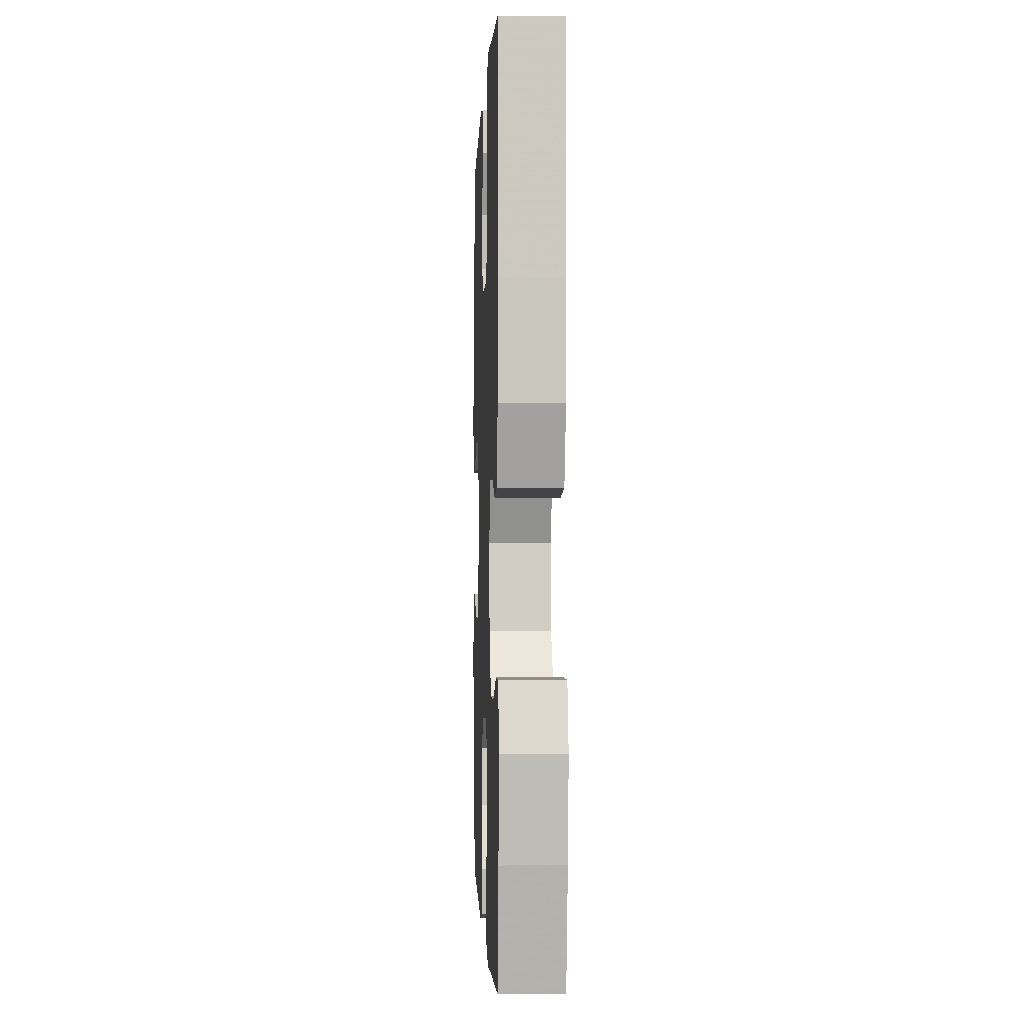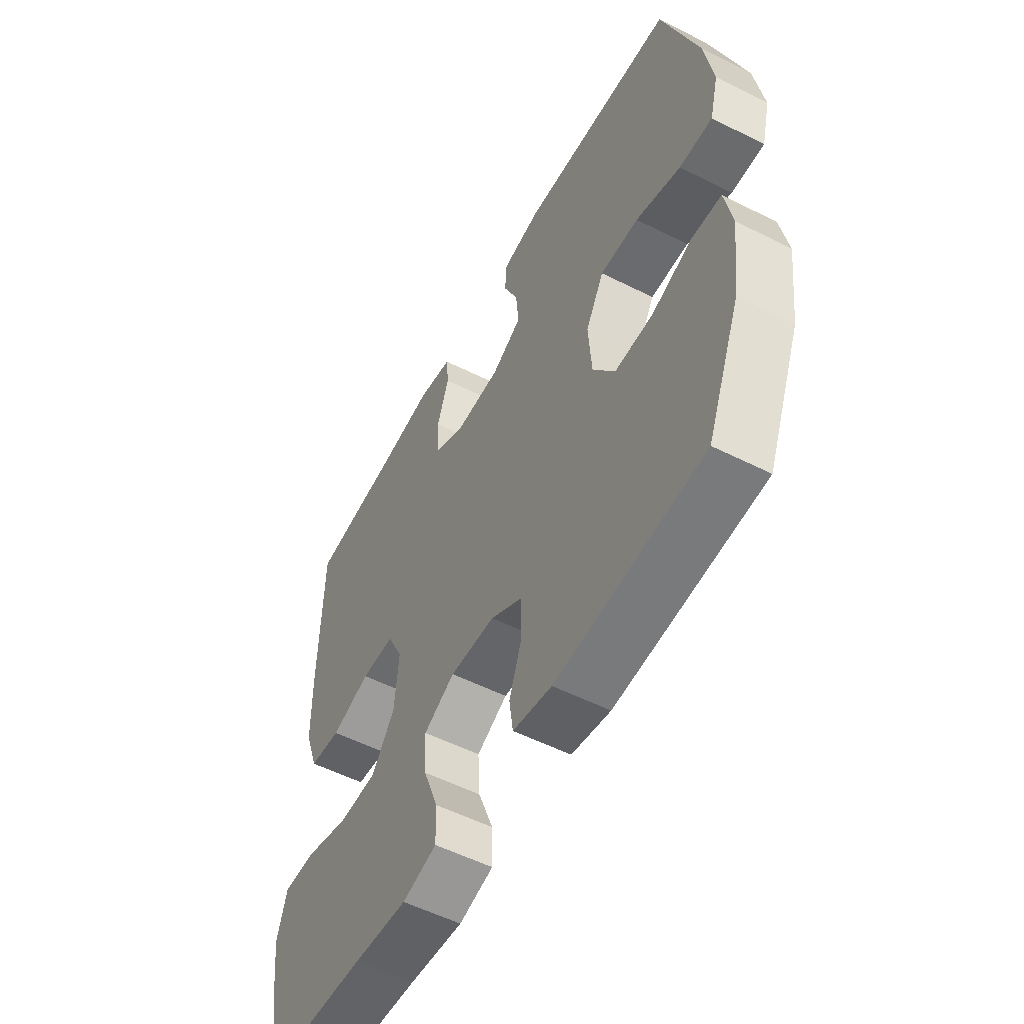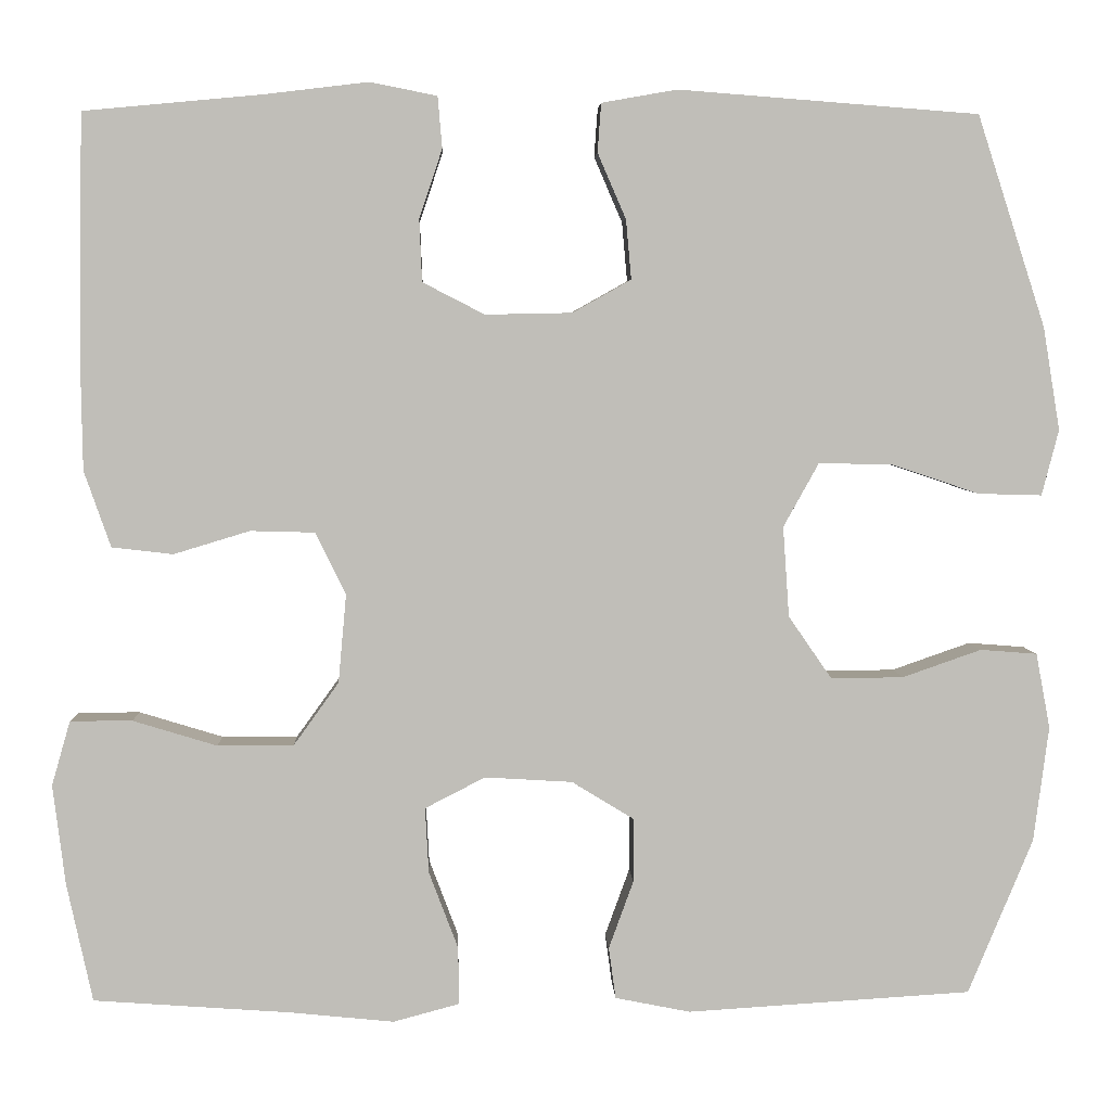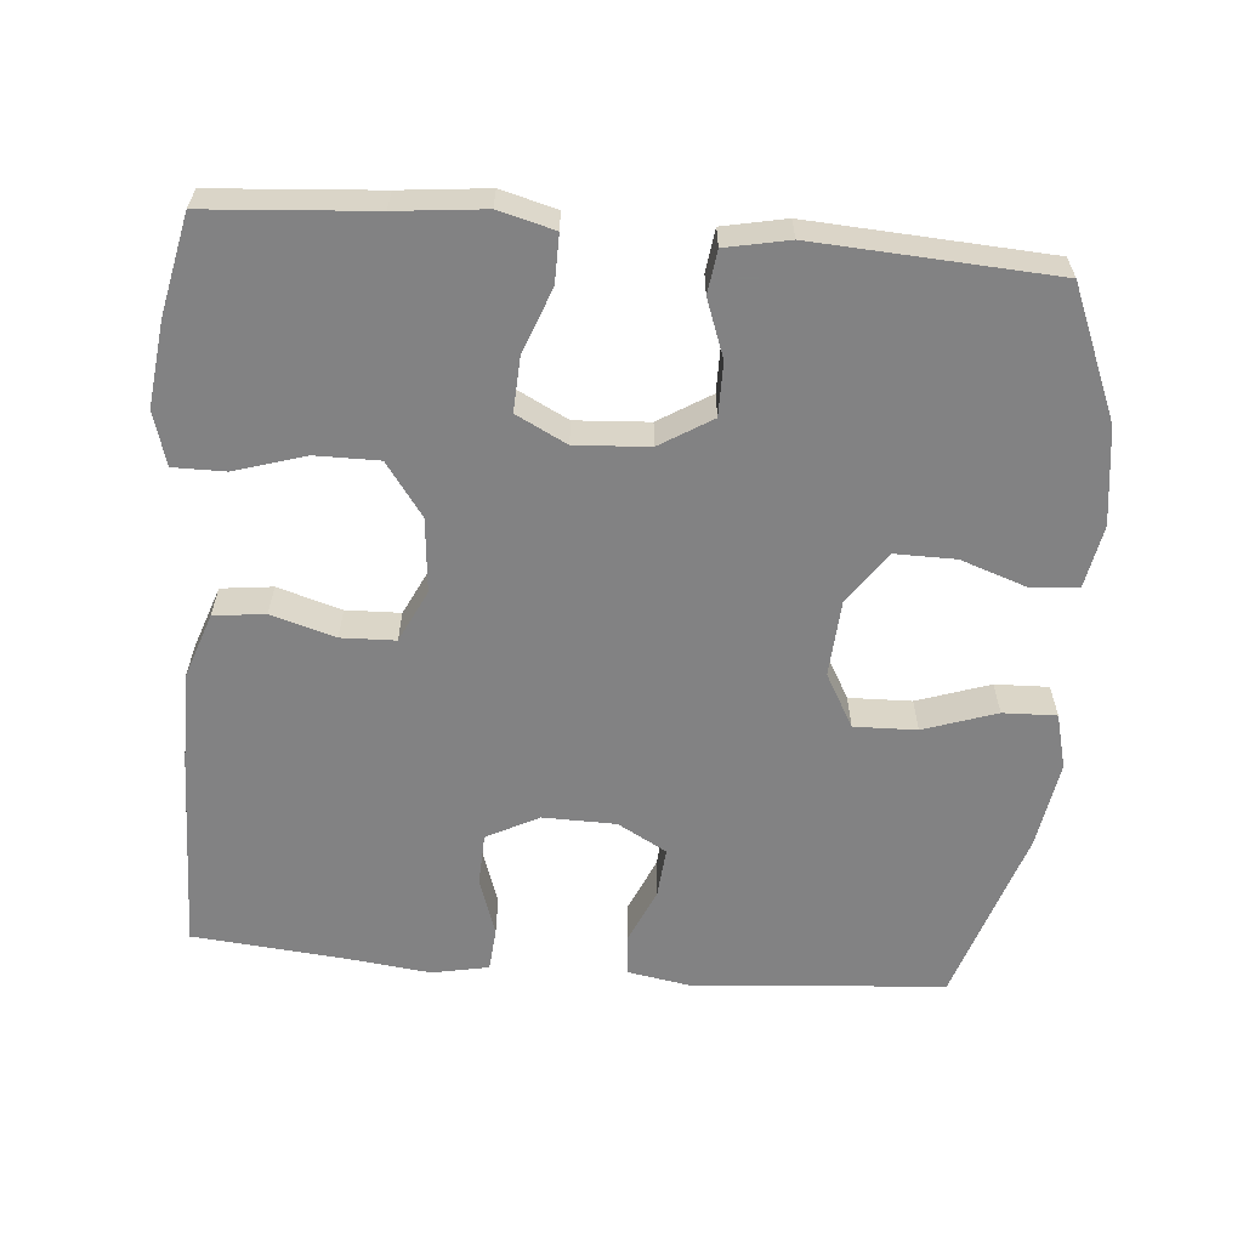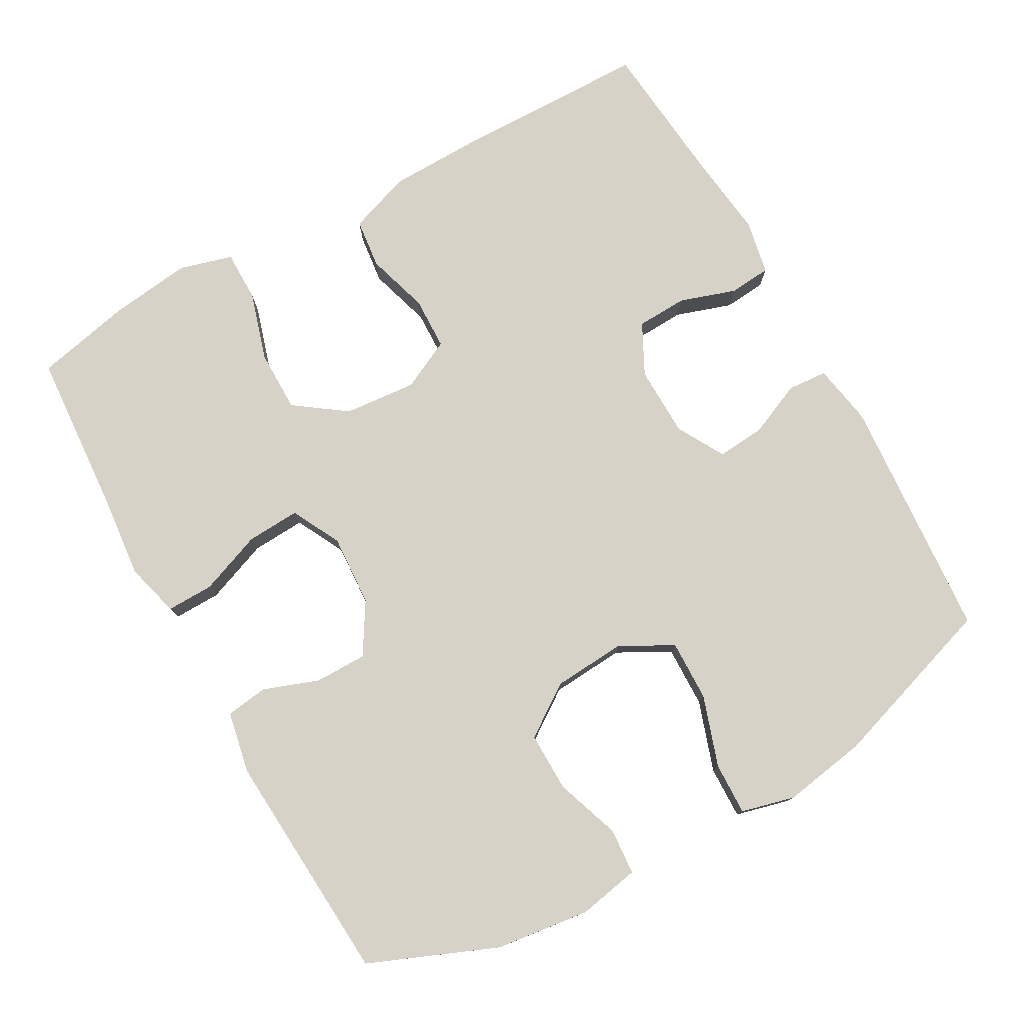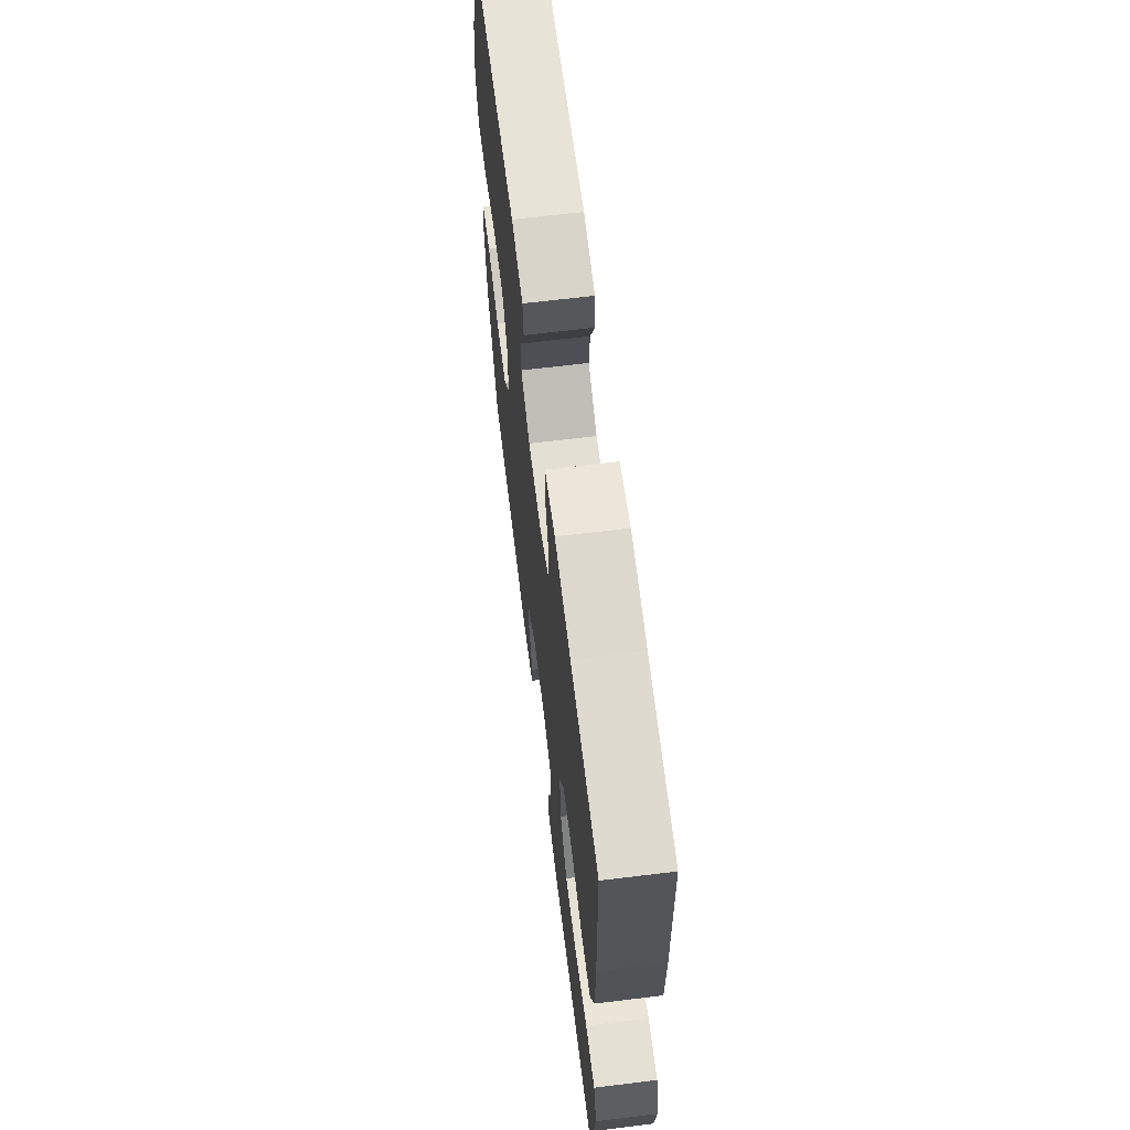
<metadata>
{"format":"obj","ext":"obj","renderer":"f3d","projection":"perspective","resolution":1024,"background":"white","views":[{"elev":-1.3,"azim":87.8,"up":"+Z"},{"elev":-54.7,"azim":-118.1,"up":"+Z"},{"elev":4.5,"azim":177.7,"up":"+Z"},{"elev":-60.9,"azim":175.3,"up":"+Y"},{"elev":77.8,"azim":-119.3,"up":"+Y"},{"elev":65.7,"azim":83.0,"up":"+Z"}]}
</metadata>
<code>
v 0.5 0.07 0.5
v 0.505 0.07 0.23
v 0.503 0.07 0.102
v 0.473 0.07 0.016
v 0.404 0.07 0.008
v 0.318 0.07 0.034
v 0.245 0.07 0.032
v 0.211 0.07 -0.038
v 0.22 0.07 -0.138
v 0.271 0.07 -0.209
v 0.357 0.07 -0.209
v 0.452 0.07 -0.18
v 0.522 0.07 -0.18
v 0.543 0.07 -0.253
v 0.529 0.07 -0.366
v 0.5 0.07 -0.5
v 0.278 0.07 -0.516
v 0.16 0.07 -0.528
v 0.085 0.07 -0.508
v 0.086 0.07 -0.443
v 0.119 0.07 -0.356
v 0.123 0.07 -0.282
v 0.055 0.07 -0.247
v -0.044 0.07 -0.253
v -0.114 0.07 -0.296
v -0.114 0.07 -0.368
v -0.086 0.07 -0.445
v -0.094 0.07 -0.503
v -0.179 0.07 -0.52
v -0.5 0.07 -0.5
v -0.573 0.07 -0.324
v -0.59 0.07 -0.194
v -0.574 0.07 -0.109
v -0.51 0.07 -0.104
v -0.421 0.07 -0.135
v -0.339 0.07 -0.136
v -0.29 0.07 -0.065
v -0.283 0.07 0.037
v -0.323 0.07 0.109
v -0.407 0.07 0.107
v -0.505 0.07 0.074
v -0.577 0.07 0.072
v -0.596 0.07 0.146
v -0.577 0.07 0.262
v -0.5 0.07 0.5
v -0.161 0.07 0.526
v -0.076 0.07 0.511
v -0.072 0.07 0.456
v -0.104 0.07 0.382
v -0.11 0.07 0.315
v -0.044 0.07 0.278
v 0.054 0.07 0.276
v 0.124 0.07 0.312
v 0.127 0.07 0.382
v 0.101 0.07 0.46
v 0.106 0.07 0.518
v 0.182 0.07 0.533
v 0.298 0.07 0.519
v 0.5 0 0.5
v 0.505 0 0.23
v 0.503 0 0.102
v 0.473 0 0.016
v 0.404 0 0.008
v 0.318 0 0.034
v 0.245 0 0.032
v 0.211 0 -0.038
v 0.22 0 -0.138
v 0.271 0 -0.209
v 0.357 0 -0.209
v 0.452 0 -0.18
v 0.522 0 -0.18
v 0.543 0 -0.253
v 0.529 0 -0.366
v 0.5 0 -0.5
v 0.278 0 -0.516
v 0.16 0 -0.528
v 0.085 0 -0.508
v 0.086 0 -0.443
v 0.119 0 -0.356
v 0.123 0 -0.282
v 0.055 0 -0.247
v -0.044 0 -0.253
v -0.114 0 -0.296
v -0.114 0 -0.368
v -0.086 0 -0.445
v -0.094 0 -0.503
v -0.179 0 -0.52
v -0.5 0 -0.5
v -0.573 0 -0.324
v -0.59 0 -0.194
v -0.574 0 -0.109
v -0.51 0 -0.104
v -0.421 0 -0.135
v -0.339 0 -0.136
v -0.29 0 -0.065
v -0.283 0 0.037
v -0.323 0 0.109
v -0.407 0 0.107
v -0.505 0 0.074
v -0.577 0 0.072
v -0.596 0 0.146
v -0.577 0 0.262
v -0.5 0 0.5
v -0.161 0 0.526
v -0.076 0 0.511
v -0.072 0 0.456
v -0.104 0 0.382
v -0.11 0 0.315
v -0.044 0 0.278
v 0.054 0 0.276
v 0.124 0 0.312
v 0.127 0 0.382
v 0.101 0 0.46
v 0.106 0 0.518
v 0.182 0 0.533
v 0.298 0 0.519
f 55 56 57 58
f 54 55 58 1
f 53 54 1 2
f 52 53 2 3
f 51 52 3 4
f 46 47 48 49
f 46 49 50
f 45 46 50
f 44 45 50 51
f 40 41 42 43
f 39 40 43 44
f 32 33 34 35
f 32 35 36
f 31 32 36
f 30 31 36
f 29 30 36 37
f 26 27 28 29
f 25 26 29 37
f 18 19 20 21
f 17 18 21 22
f 16 17 22
f 15 16 22
f 14 15 22 23
f 11 12 13 14
f 10 11 14 23
f 51 4 5 6
f 39 44 51 6
f 24 25 37 38
f 9 10 23 24
f 8 9 24 38
f 7 8 38 39
f 6 7 39
f 116 115 114 113
f 59 116 113 112
f 60 59 112 111
f 61 60 111 110
f 62 61 110 109
f 107 106 105 104
f 108 107 104
f 108 104 103
f 109 108 103 102
f 101 100 99 98
f 102 101 98 97
f 93 92 91 90
f 94 93 90
f 94 90 89
f 94 89 88
f 95 94 88 87
f 87 86 85 84
f 95 87 84 83
f 79 78 77 76
f 80 79 76 75
f 80 75 74
f 80 74 73
f 81 80 73 72
f 72 71 70 69
f 81 72 69 68
f 64 63 62 109
f 64 109 102 97
f 96 95 83 82
f 82 81 68 67
f 96 82 67 66
f 97 96 66 65
f 97 65 64
f 1 59 60 2
f 2 60 61 3
f 3 61 62 4
f 4 62 63 5
f 5 63 64 6
f 6 64 65 7
f 7 65 66 8
f 8 66 67 9
f 9 67 68 10
f 10 68 69 11
f 11 69 70 12
f 12 70 71 13
f 13 71 72 14
f 14 72 73 15
f 15 73 74 16
f 16 74 75 17
f 17 75 76 18
f 18 76 77 19
f 19 77 78 20
f 20 78 79 21
f 21 79 80 22
f 22 80 81 23
f 23 81 82 24
f 24 82 83 25
f 25 83 84 26
f 26 84 85 27
f 27 85 86 28
f 28 86 87 29
f 29 87 88 30
f 30 88 89 31
f 31 89 90 32
f 32 90 91 33
f 33 91 92 34
f 34 92 93 35
f 35 93 94 36
f 36 94 95 37
f 37 95 96 38
f 38 96 97 39
f 39 97 98 40
f 40 98 99 41
f 41 99 100 42
f 42 100 101 43
f 43 101 102 44
f 44 102 103 45
f 45 103 104 46
f 46 104 105 47
f 47 105 106 48
f 48 106 107 49
f 49 107 108 50
f 50 108 109 51
f 51 109 110 52
f 52 110 111 53
f 53 111 112 54
f 54 112 113 55
f 55 113 114 56
f 56 114 115 57
f 57 115 116 58
f 58 116 59 1

</code>
